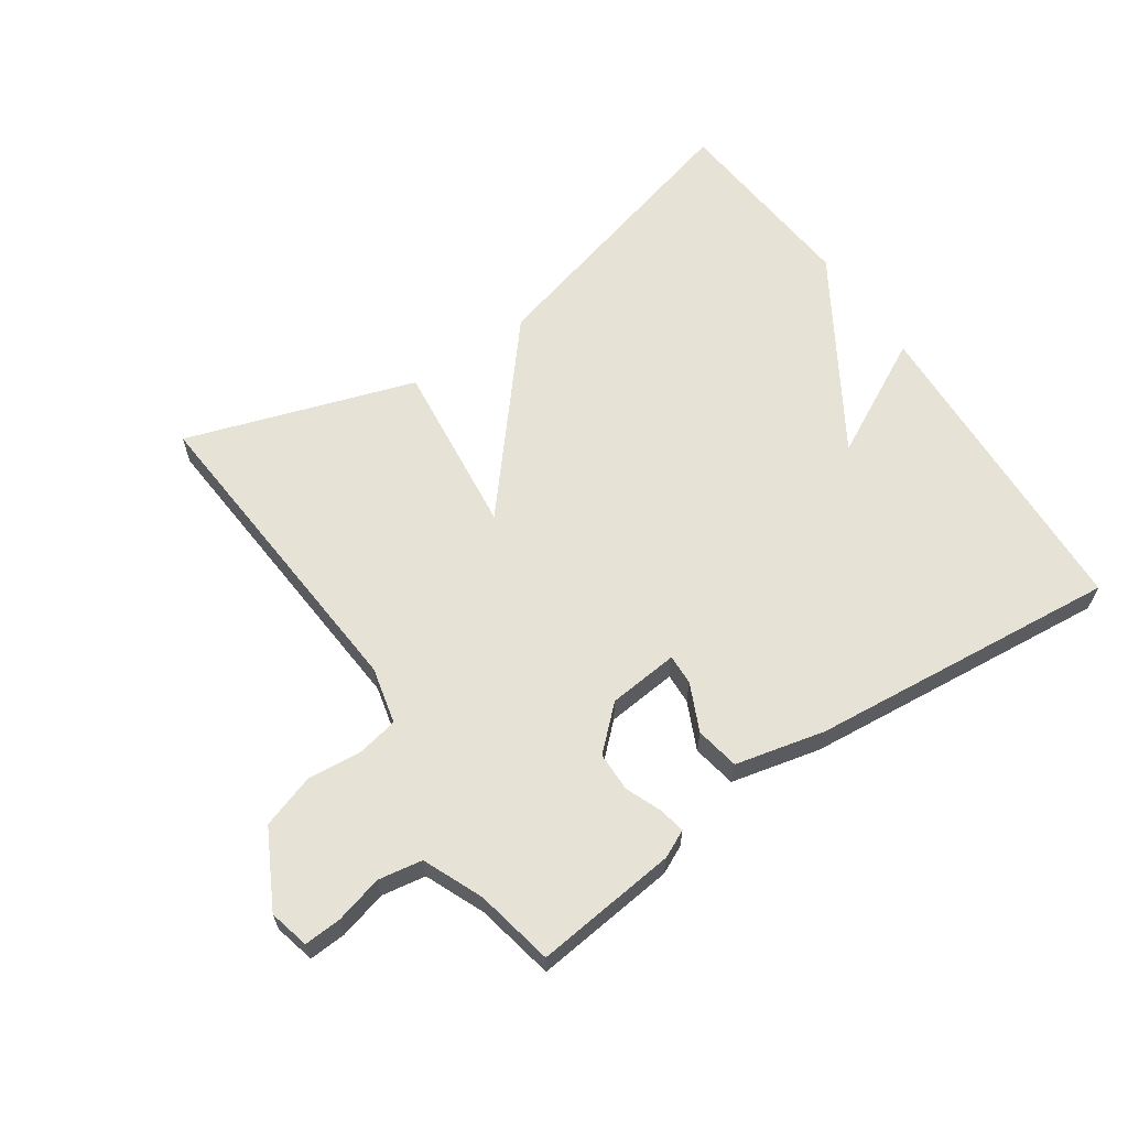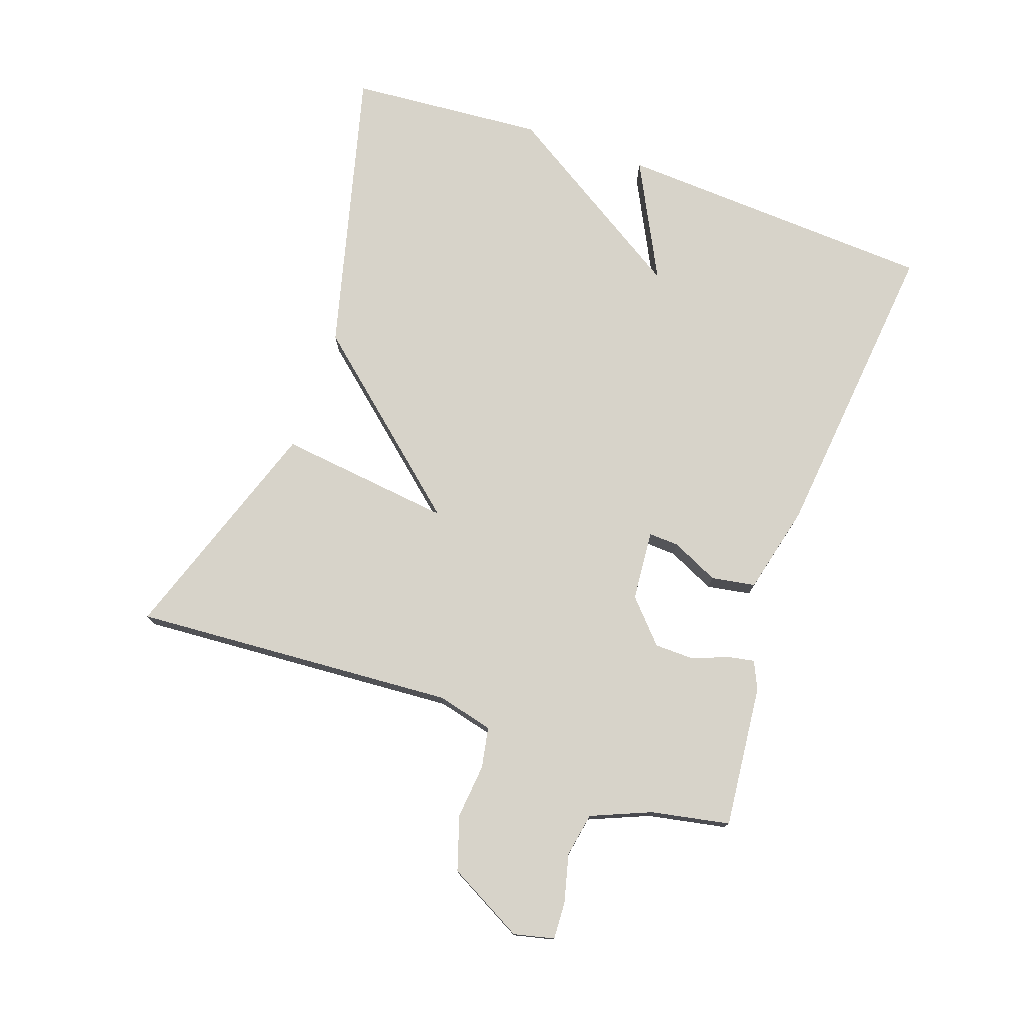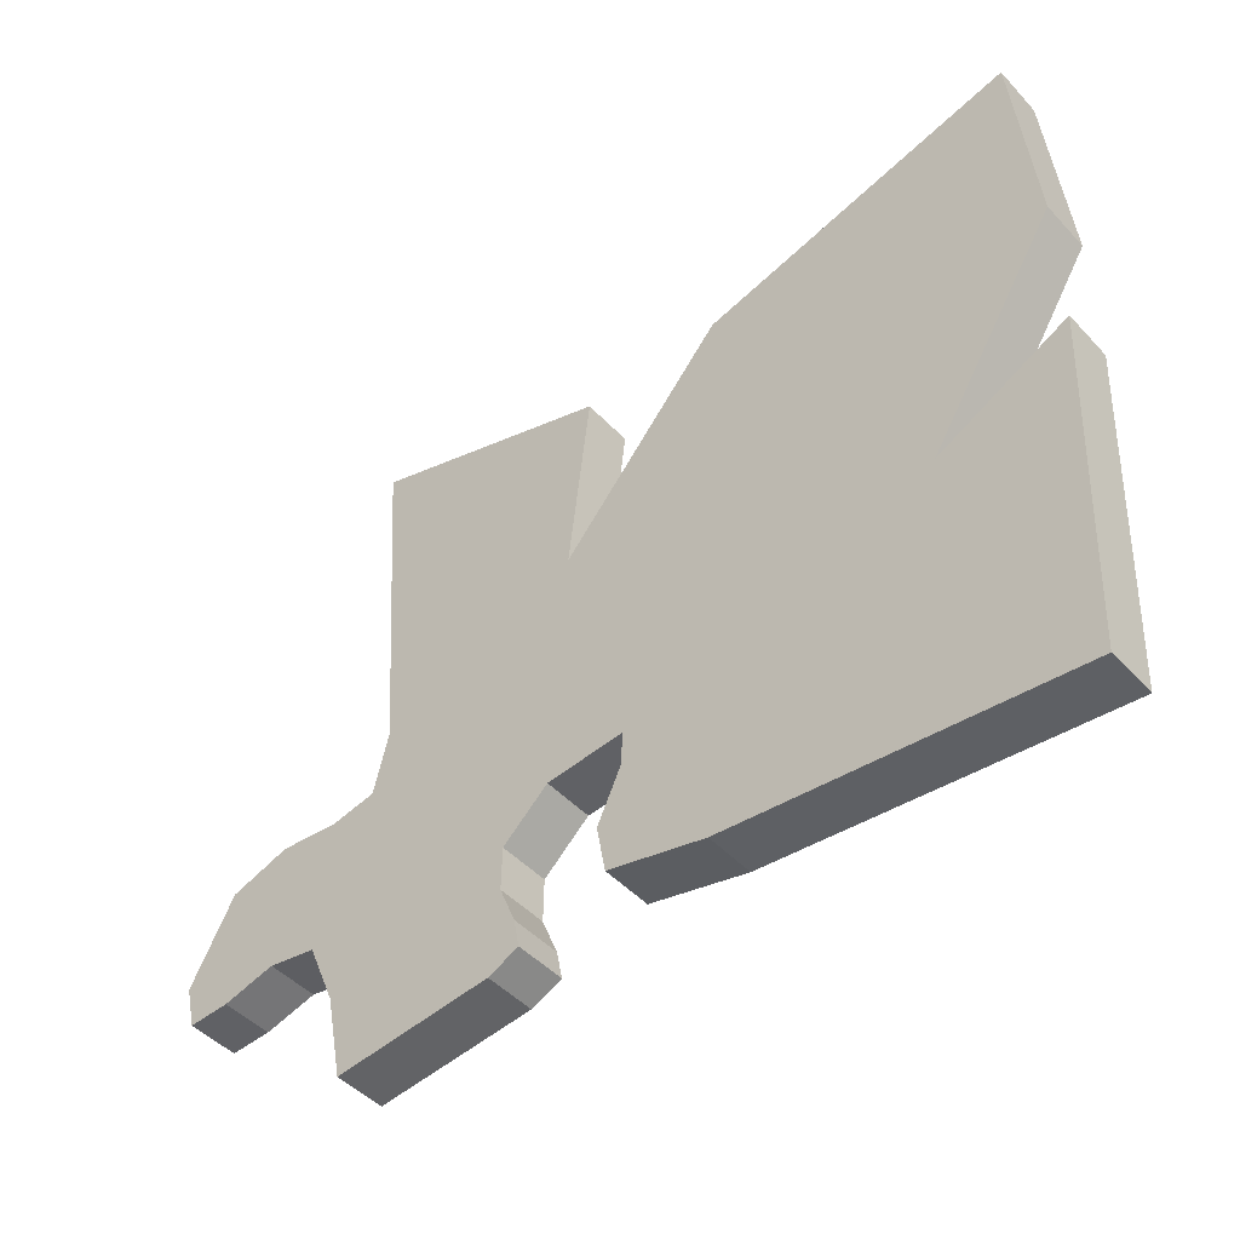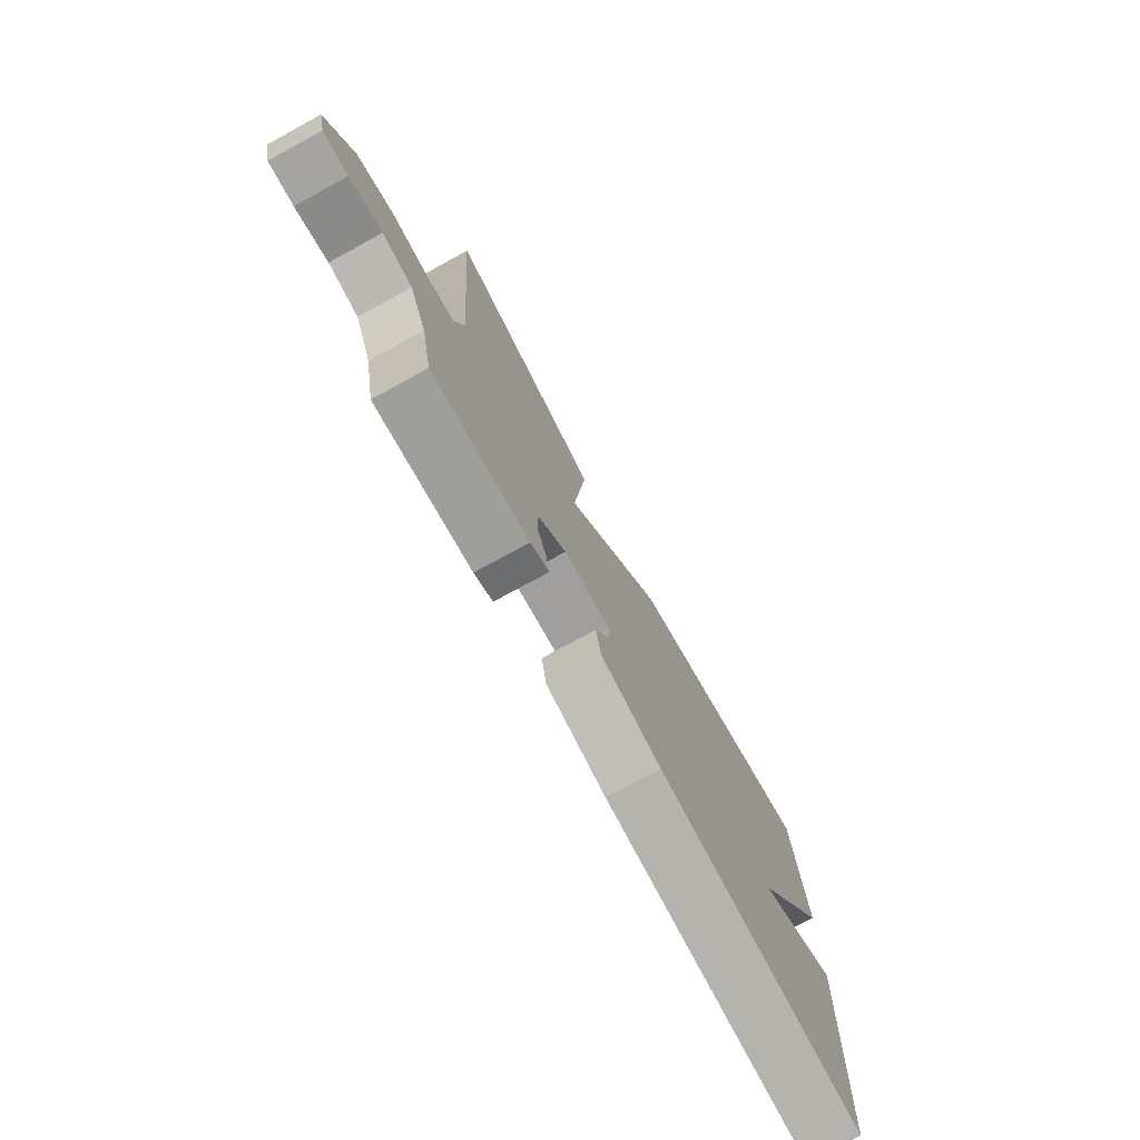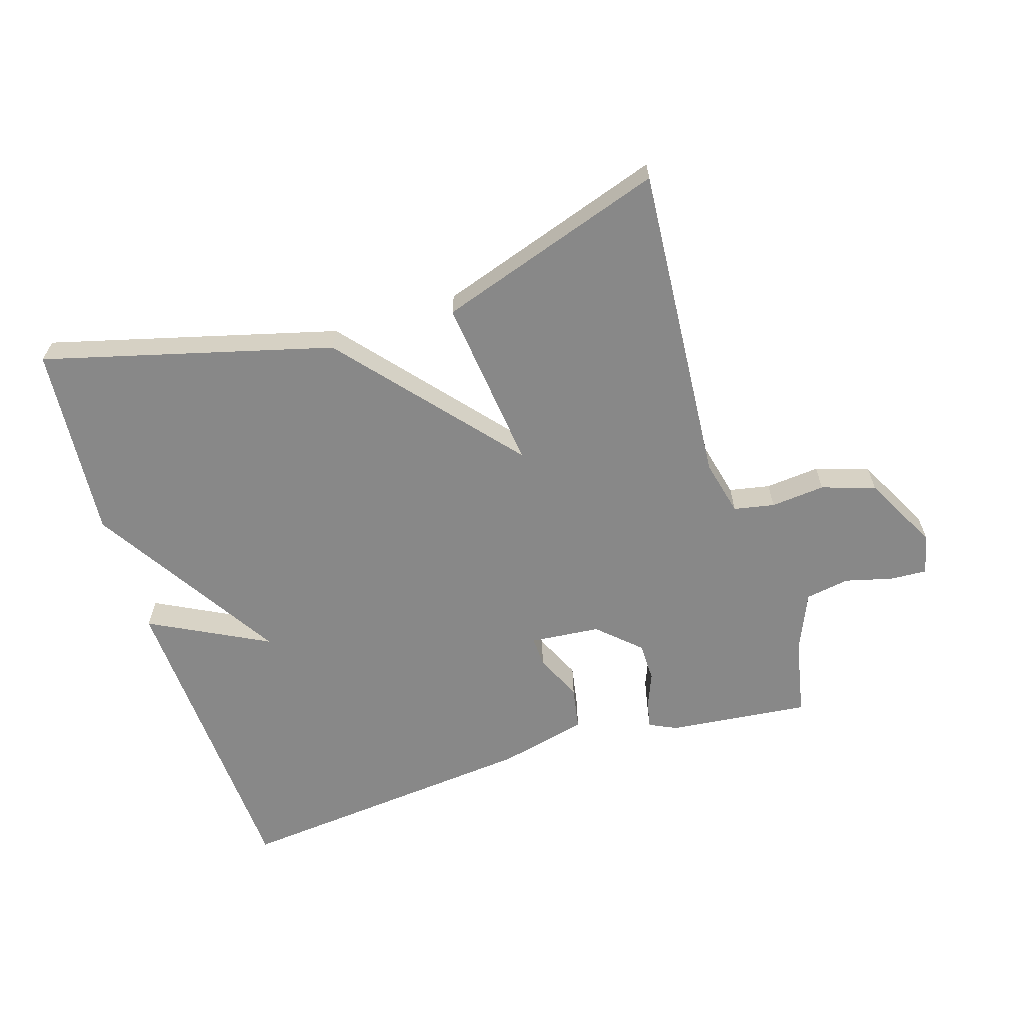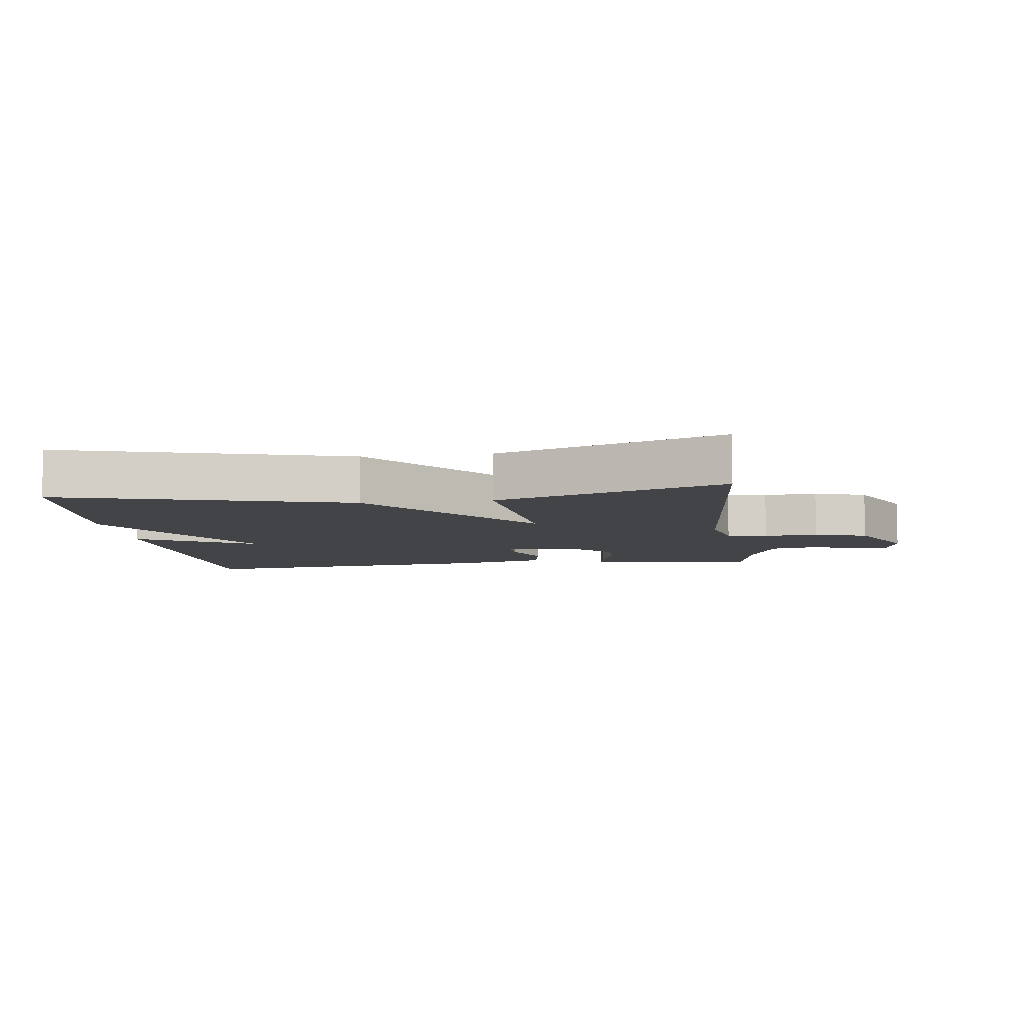
<metadata>
{"format":"obj","ext":"obj","renderer":"f3d","projection":"perspective","resolution":1024,"background":"white","views":[{"elev":63.0,"azim":145.5,"up":"+Y"},{"elev":76.1,"azim":109.6,"up":"+Y"},{"elev":-46.7,"azim":-139.9,"up":"+Z"},{"elev":-75.7,"azim":118.5,"up":"+Z"},{"elev":-62.7,"azim":17.3,"up":"+Y"},{"elev":-7.8,"azim":7.4,"up":"+Y"}]}
</metadata>
<code>
v 0.5 0.07 -0.5
v 0.28 0.07 -0.477
v 0.237 0.07 -0.457
v 0.245 0.07 -0.416
v 0.267 0.07 -0.361
v 0.266 0.07 -0.3
v 0.202 0.07 -0.241
v 0.093 0.07 -0.231
v 0.095 0.07 -0.278
v 0.129 0.07 -0.351
v 0.117 0.07 -0.419
v -0.021 0.07 -0.452
v -0.5 0.07 -0.5
v -0.525 0.07 -0.003
v -0.341 0.07 -0.098
v -0.525 0.07 0.197
v -0.5 0.07 0.5
v -0.053 0.07 0.382
v 0.178 0.07 0.112
v 0.147 0.07 0.382
v 0.5 0.07 0.5
v 0.464 0.07 0
v 0.485 0.07 -0.087
v 0.548 0.07 -0.099
v 0.632 0.07 -0.091
v 0.715 0.07 -0.118
v 0.777 0.07 -0.235
v 0.762 0.07 -0.297
v 0.705 0.07 -0.294
v 0.631 0.07 -0.275
v 0.563 0.07 -0.287
v 0.524 0.07 -0.379
v 0.5 0 -0.5
v 0.28 0 -0.477
v 0.237 0 -0.457
v 0.245 0 -0.416
v 0.267 0 -0.361
v 0.266 0 -0.3
v 0.202 0 -0.241
v 0.093 0 -0.231
v 0.095 0 -0.278
v 0.129 0 -0.351
v 0.117 0 -0.419
v -0.021 0 -0.452
v -0.5 0 -0.5
v -0.525 0 -0.003
v -0.341 0 -0.098
v -0.525 0 0.197
v -0.5 0 0.5
v -0.053 0 0.382
v 0.178 0 0.112
v 0.147 0 0.382
v 0.5 0 0.5
v 0.464 0 0
v 0.485 0 -0.087
v 0.548 0 -0.099
v 0.632 0 -0.091
v 0.715 0 -0.118
v 0.777 0 -0.235
v 0.762 0 -0.297
v 0.705 0 -0.294
v 0.631 0 -0.275
v 0.563 0 -0.287
v 0.524 0 -0.379
f 28 29 30
f 27 28 30
f 26 27 30
f 25 26 30
f 24 25 30
f 23 24 30 31
f 19 20 21 22
f 19 22 23
f 17 18 19
f 16 17 19
f 15 16 19
f 15 19 23 31
f 13 14 15
f 12 13 15
f 11 12 15
f 10 11 15
f 9 10 15
f 8 9 15
f 7 8 15
f 3 4 5
f 2 3 5
f 1 2 5
f 32 1 5
f 32 5 6
f 31 32 6 7
f 7 15 31
f 62 61 60
f 62 60 59
f 62 59 58
f 62 58 57
f 62 57 56
f 63 62 56 55
f 54 53 52 51
f 55 54 51
f 51 50 49
f 51 49 48
f 51 48 47
f 63 55 51 47
f 47 46 45
f 47 45 44
f 47 44 43
f 47 43 42
f 47 42 41
f 47 41 40
f 47 40 39
f 37 36 35
f 37 35 34
f 37 34 33
f 37 33 64
f 38 37 64
f 39 38 64 63
f 63 47 39
f 1 33 34 2
f 2 34 35 3
f 3 35 36 4
f 4 36 37 5
f 5 37 38 6
f 6 38 39 7
f 7 39 40 8
f 8 40 41 9
f 9 41 42 10
f 10 42 43 11
f 11 43 44 12
f 12 44 45 13
f 13 45 46 14
f 14 46 47 15
f 15 47 48 16
f 16 48 49 17
f 17 49 50 18
f 18 50 51 19
f 19 51 52 20
f 20 52 53 21
f 21 53 54 22
f 22 54 55 23
f 23 55 56 24
f 24 56 57 25
f 25 57 58 26
f 26 58 59 27
f 27 59 60 28
f 28 60 61 29
f 29 61 62 30
f 30 62 63 31
f 31 63 64 32
f 32 64 33 1

</code>
